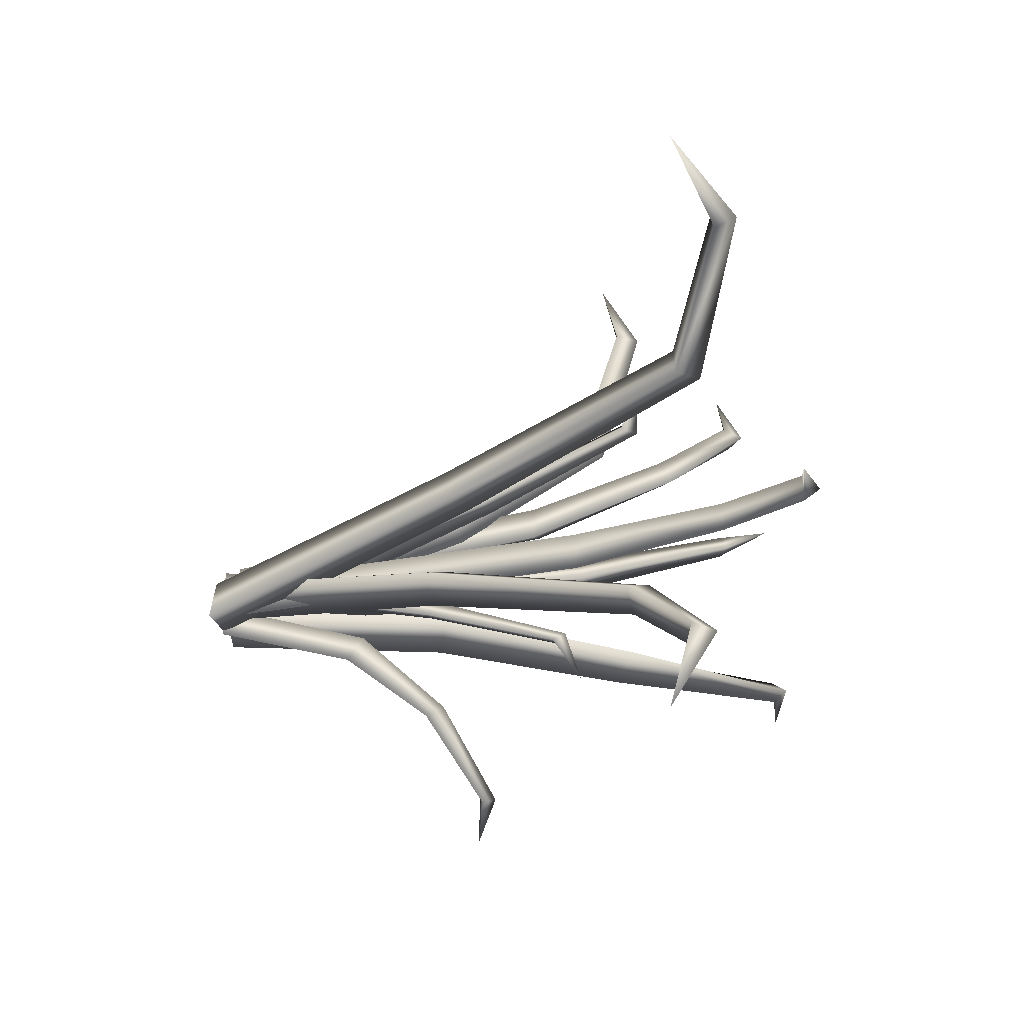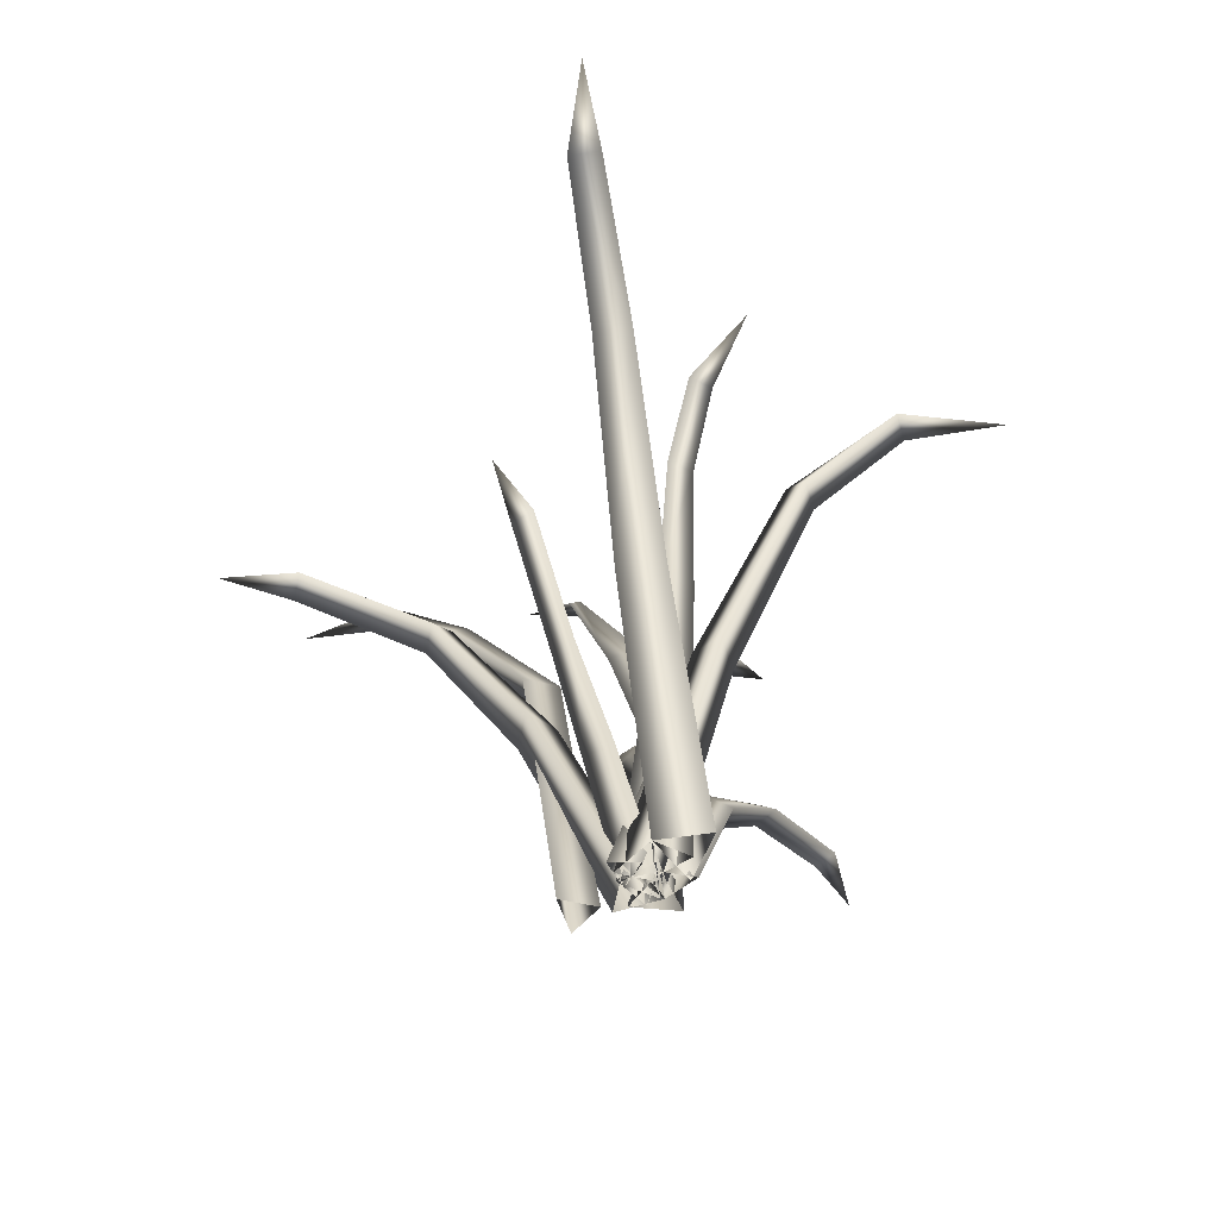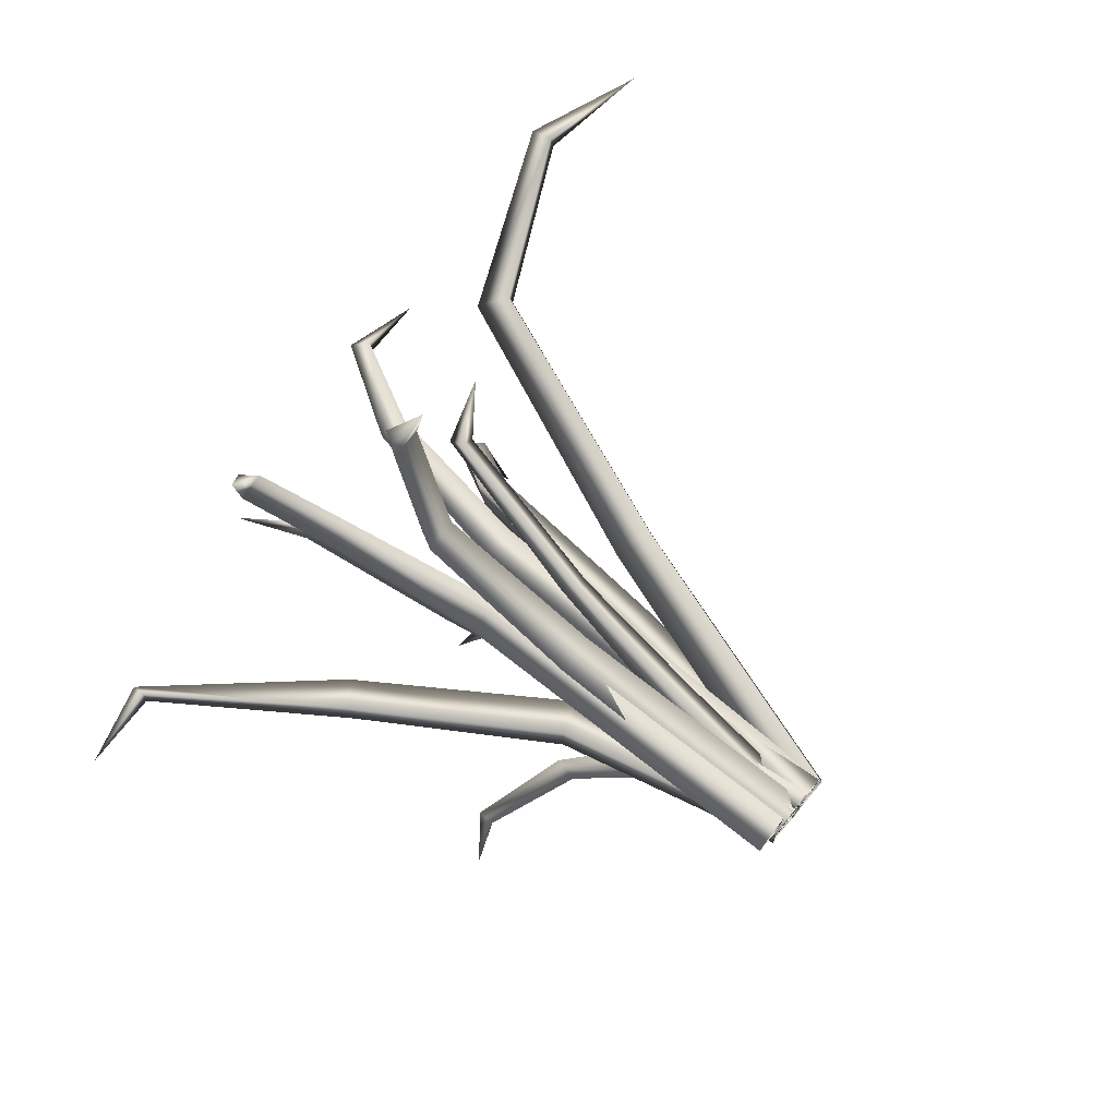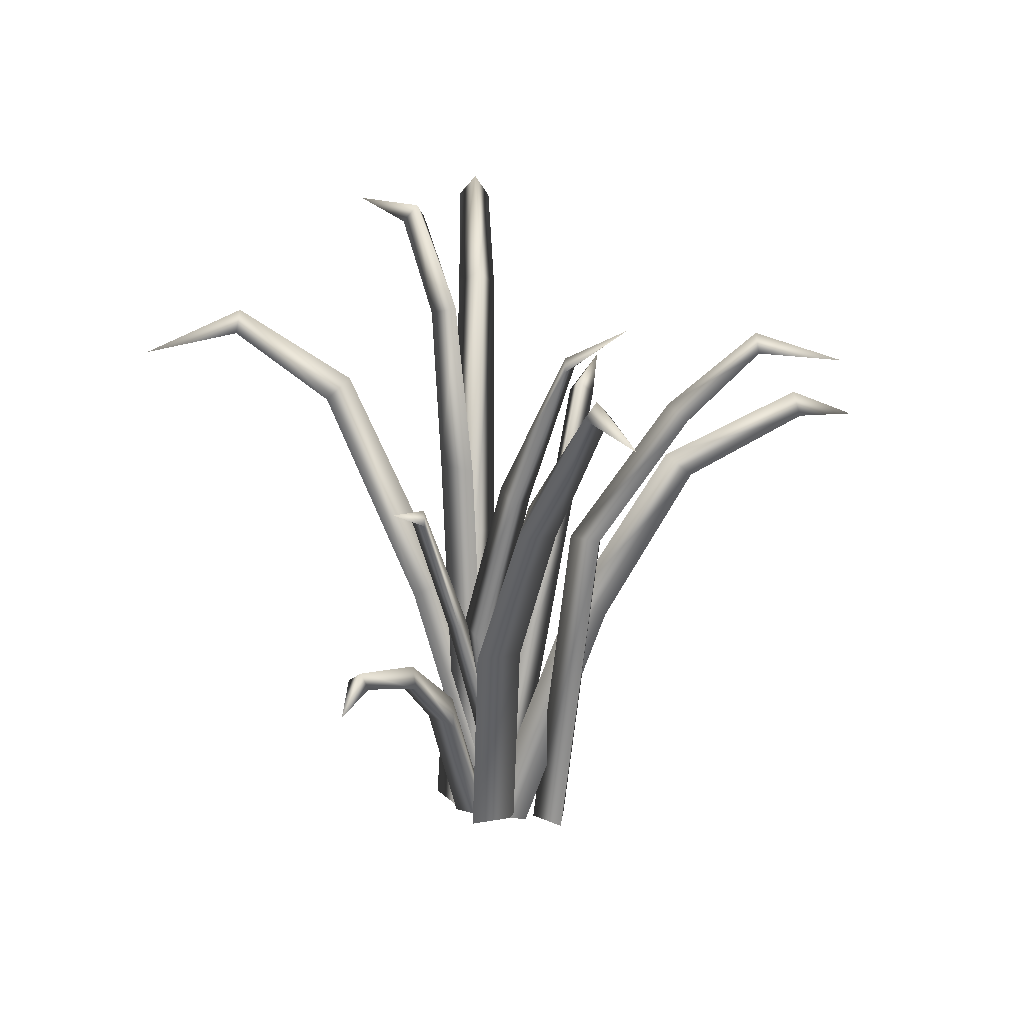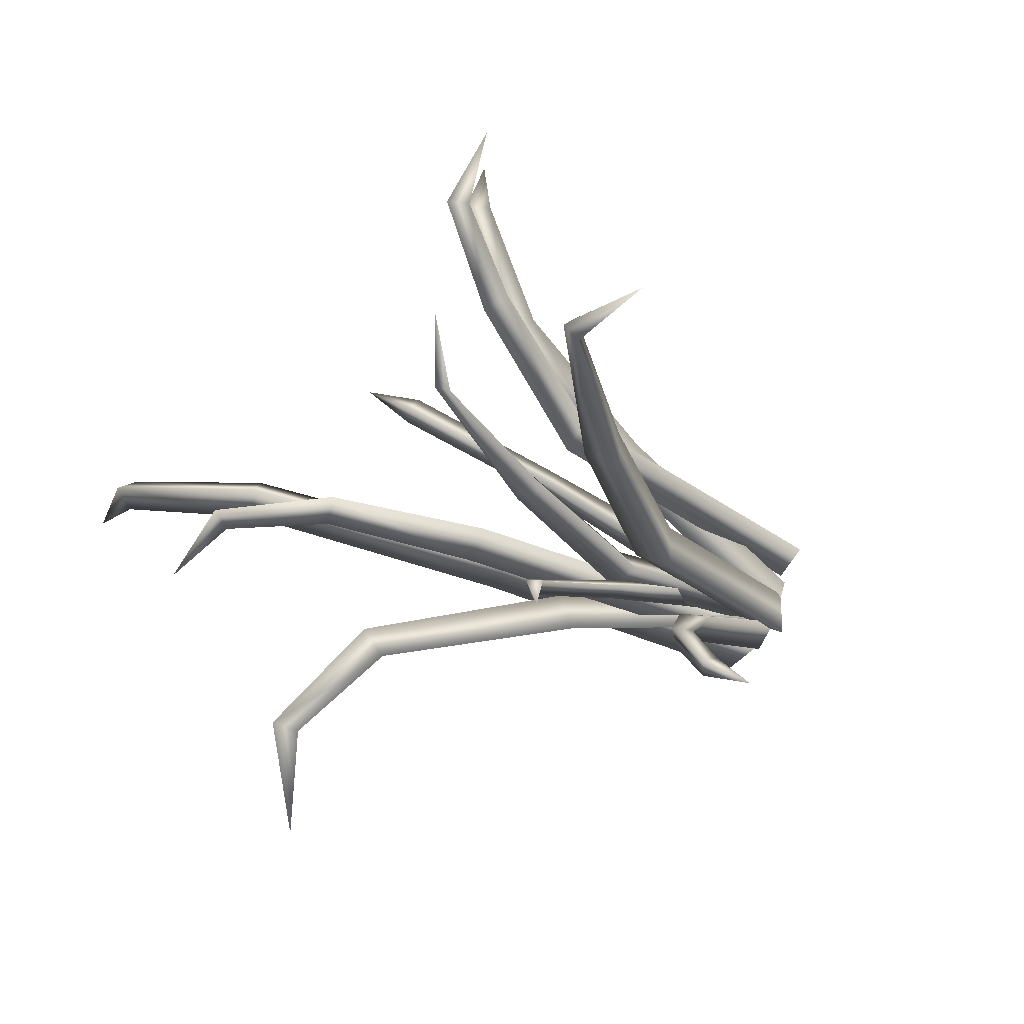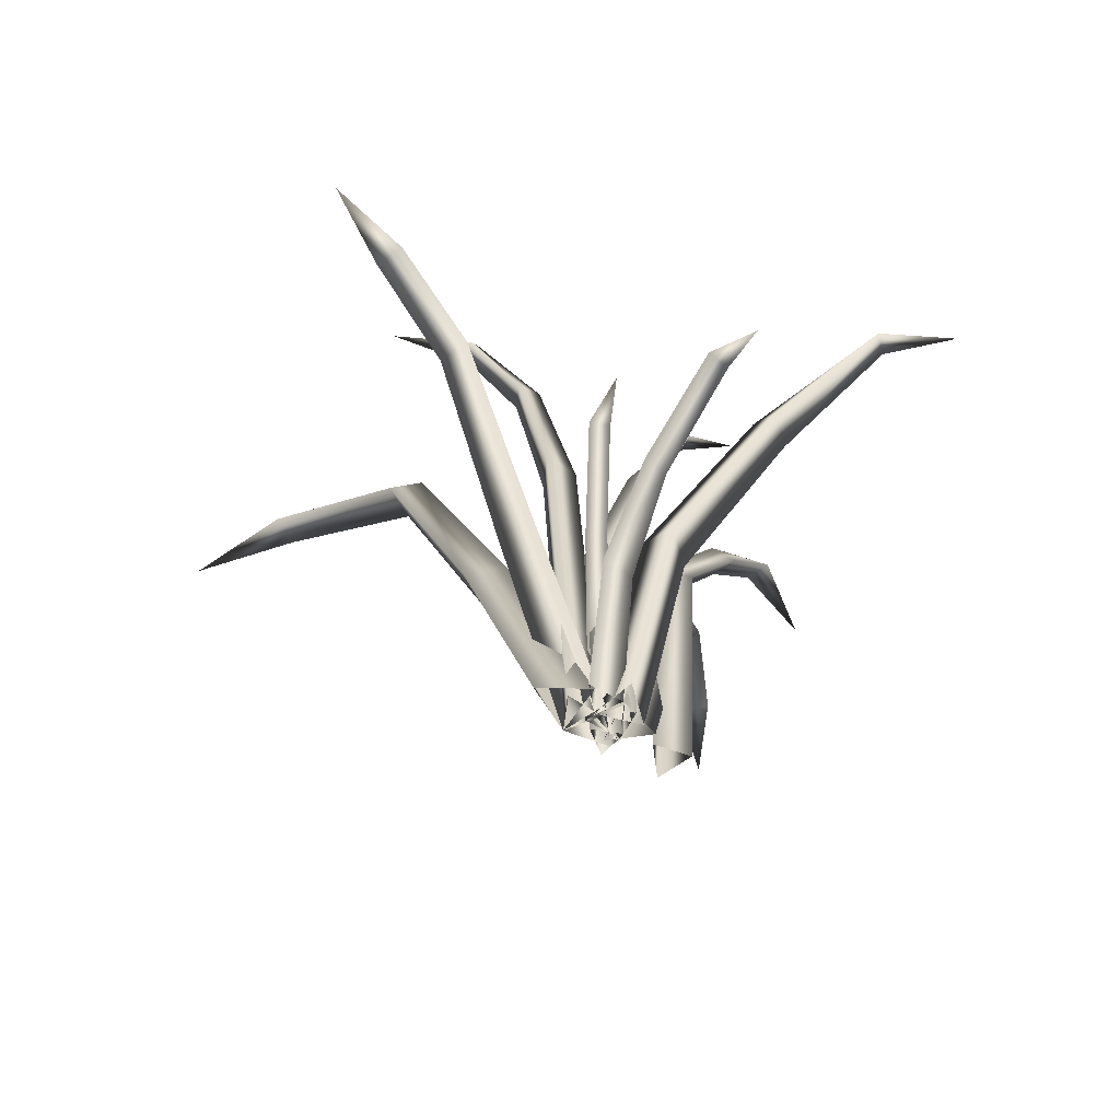
<metadata>
{"format":"obj","ext":"obj","renderer":"f3d","projection":"perspective","resolution":1024,"background":"white","views":[{"elev":-39.1,"azim":101.9,"up":"+Z"},{"elev":-57.9,"azim":84.3,"up":"+Y"},{"elev":72.1,"azim":-51.9,"up":"+Z"},{"elev":22.4,"azim":-107.2,"up":"+Y"},{"elev":-26.9,"azim":-131.6,"up":"+Z"},{"elev":-56.7,"azim":-165.5,"up":"+Y"}]}
</metadata>
<code>
g default
v -0.3411 0.6559 3
v -0.3404 0.6558 3.03
v -0.3388 0.6736 3.015
v -0.4332 0.6482 3.027
v -0.1751 0.49 2.991
v -0.2057 0.4634 3.014
v -0.2057 0.4634 2.967
v 0.02558 -0.0106 2.993
v -0.02115 -0.01054 3.02
v -0.02115 -0.01054 2.965
v -0.07664 0.2522 2.957
v -0.03352 0.27 2.984
v -0.07664 0.2522 3.011
v 0.2202 0.6137 2.736
v 0.1853 0.6161 2.723
v 0.2032 0.6403 2.732
v 0.2323 0.5866 2.617
v 0.1407 0.5578 2.856
v 0.1309 0.5364 2.823
v 0.1677 0.5337 2.839
v 0.01898 -0.01065 3.039
v 0.01136 -0.01062 2.985
v 0.06159 -0.0106 3.006
v 0.1189 0.2759 2.935
v 0.08315 0.2906 2.962
v 0.07517 0.2791 2.917
v -0.03006 0.5093 3.395
v 0.007206 0.5105 3.391
v -0.01212 0.5355 3.393
v 0.002249 0.492 3.48
v -0.03476 0.4791 3.214
v -0.01094 0.4577 3.238
v -0.05067 0.455 3.242
v -0.007527 -0.01065 2.985
v 0.02434 -0.01062 3.029
v -0.0298 -0.0106 3.034
v -0.04555 0.2759 3.134
v -0.02642 0.2906 3.094
v 0.001613 0.2791 3.129
v 0.4597 0.692 3.133
v 0.4686 0.6945 3.095
v 0.4614 0.7198 3.115
v 0.5851 0.6636 3.128
v 0.261 0.6457 3.06
v 0.2964 0.621 3.044
v 0.2849 0.6179 3.088
v 0.01698 -0.01066 2.962
v 0.07727 -0.01062 2.945
v 0.06159 -0.0106 3.006
v 0.1663 0.3168 3.051
v 0.1299 0.3337 3.015
v 0.18 0.3204 2.998
v 0.1736 0.7492 2.964
v 0.1626 0.7482 2.935
v 0.1596 0.7681 2.951
v 0.2574 0.7566 2.905
v 0.08421 0.6548 2.978
v 0.1041 0.6455 2.953
v 0.1156 0.6456 2.985
v 0.01805 -0.01054 2.998
v 0.04594 -0.0106 2.963
v 0.06159 -0.0106 3.006
v 0.0822 0.4576 2.993
v 0.04031 0.4553 2.986
v 0.06735 0.4576 2.953
v 0.08549 0.525 3.159
v 0.1055 0.5258 3.135
v 0.08686 0.5434 3.14
v 0.1489 0.5543 3.187
v 0.03981 0.3468 3.083
v 0.06562 0.3308 3.084
v 0.04565 0.3296 3.107
v -0.007774 -0.01062 2.99
v 0.03644 -0.0106 2.998
v 0.006779 -0.01059 3.032
v 0.02464 0.1684 3.071
v 0.01309 0.1788 3.035
v 0.05048 0.1699 3.041
v -0.1398 0.6375 3.288
v -0.111 0.6361 3.3
v -0.1227 0.6576 3.29
v -0.1548 0.6237 3.388
v -0.08269 0.5635 3.196
v -0.07733 0.5486 3.226
v -0.1079 0.549 3.212
v -0.02396 -0.01054 3.046
v -0.01854 -0.0106 3.09
v -0.06005 -0.0106 3.072
v -0.06747 0.3861 3.116
v -0.03297 0.3838 3.091
v -0.02807 0.3861 3.133
v 0.00214 0.4149 2.897
v -0.02019 0.4145 2.907
v -0.005558 0.4292 2.91
v -0.03919 0.4418 2.863
v 0.01604 0.2725 2.966
v -0.00174 0.2591 2.956
v 0.02029 0.2591 2.946
v 0.03112 -0.01059 3.047
v 0.001818 -0.01057 3.026
v 0.03453 -0.01057 3.011
v 0.02858 0.1304 2.979
v 0.02502 0.1383 3.008
v 8.4e-05 0.1304 2.992
v -0.1597 0.2911 2.775
v -0.1762 0.2839 2.794
v -0.1735 0.3046 2.786
v -0.2169 0.2733 2.752
v -0.07889 0.2569 2.873
v -0.08688 0.2294 2.875
v -0.06852 0.2372 2.855
v 0.02533 -0.01081 2.994
v -0.007527 -0.01065 2.985
v 0.0217 -0.0107 2.955
v -0.007141 0.1484 2.912
v -0.007681 0.1677 2.943
v -0.0326 0.1412 2.938
v -0.08715 0.619 3.063
v -0.07141 0.6198 3.081
v -0.07536 0.6325 3.068
v -0.1292 0.6782 3.125
v -0.0187 0.4538 3.005
v -0.029 0.4413 3.039
v -0.05296 0.4397 3.01
v 0.02533 -0.01081 2.994
v 0.01018 -0.01083 3.035
v -0.01803 -0.01082 3.002
v -0.0142 0.2482 2.977
v 0.02815 0.253 2.97
v 0.01376 0.2501 3.011
g small_plant_01:stalks
f 1 2 4
f 2 3 4
f 3 1 4
f 6 5 3 2
f 1 7 6 2
f 5 7 1 3
f 9 8 12 13
f 10 9 13 11
f 8 10 11 12
f 12 11 7 5
f 13 12 5 6
f 11 13 6 7
f 14 15 17
f 15 16 17
f 16 14 17
f 19 18 16 15
f 14 20 19 15
f 18 20 14 16
f 22 21 25 26
f 23 22 26 24
f 21 23 24 25
f 25 24 20 18
f 26 25 18 19
f 24 26 19 20
f 27 28 30
f 28 29 30
f 29 27 30
f 32 31 29 28
f 27 33 32 28
f 31 33 27 29
f 35 34 38 39
f 36 35 39 37
f 34 36 37 38
f 38 37 33 31
f 39 38 31 32
f 37 39 32 33
f 40 41 43
f 41 42 43
f 42 40 43
f 45 44 42 41
f 40 46 45 41
f 44 46 40 42
f 48 47 51 52
f 49 48 52 50
f 47 49 50 51
f 51 50 46 44
f 52 51 44 45
f 50 52 45 46
f 53 54 56
f 54 55 56
f 55 53 56
f 58 57 55 54
f 53 59 58 54
f 57 59 53 55
f 61 60 64 65
f 62 61 65 63
f 60 62 63 64
f 64 63 59 57
f 65 64 57 58
f 63 65 58 59
f 66 67 69
f 67 68 69
f 68 66 69
f 71 70 68 67
f 66 72 71 67
f 70 72 66 68
f 74 73 77 78
f 75 74 78 76
f 73 75 76 77
f 77 76 72 70
f 78 77 70 71
f 76 78 71 72
f 79 80 82
f 80 81 82
f 81 79 82
f 84 83 81 80
f 79 85 84 80
f 83 85 79 81
f 87 86 90 91
f 88 87 91 89
f 86 88 89 90
f 90 89 85 83
f 91 90 83 84
f 89 91 84 85
f 92 93 95
f 93 94 95
f 94 92 95
f 97 96 94 93
f 92 98 97 93
f 96 98 92 94
f 100 99 103 104
f 101 100 104 102
f 99 101 102 103
f 103 102 98 96
f 104 103 96 97
f 102 104 97 98
f 105 106 108
f 106 107 108
f 107 105 108
f 110 109 107 106
f 105 111 110 106
f 109 111 105 107
f 113 112 116 117
f 114 113 117 115
f 112 114 115 116
f 116 115 111 109
f 117 116 109 110
f 115 117 110 111
f 118 119 121
f 119 120 121
f 120 118 121
f 123 122 120 119
f 118 124 123 119
f 122 124 118 120
f 126 125 129 130
f 127 126 130 128
f 125 127 128 129
f 129 128 124 122
f 130 129 122 123
f 128 130 123 124

</code>
